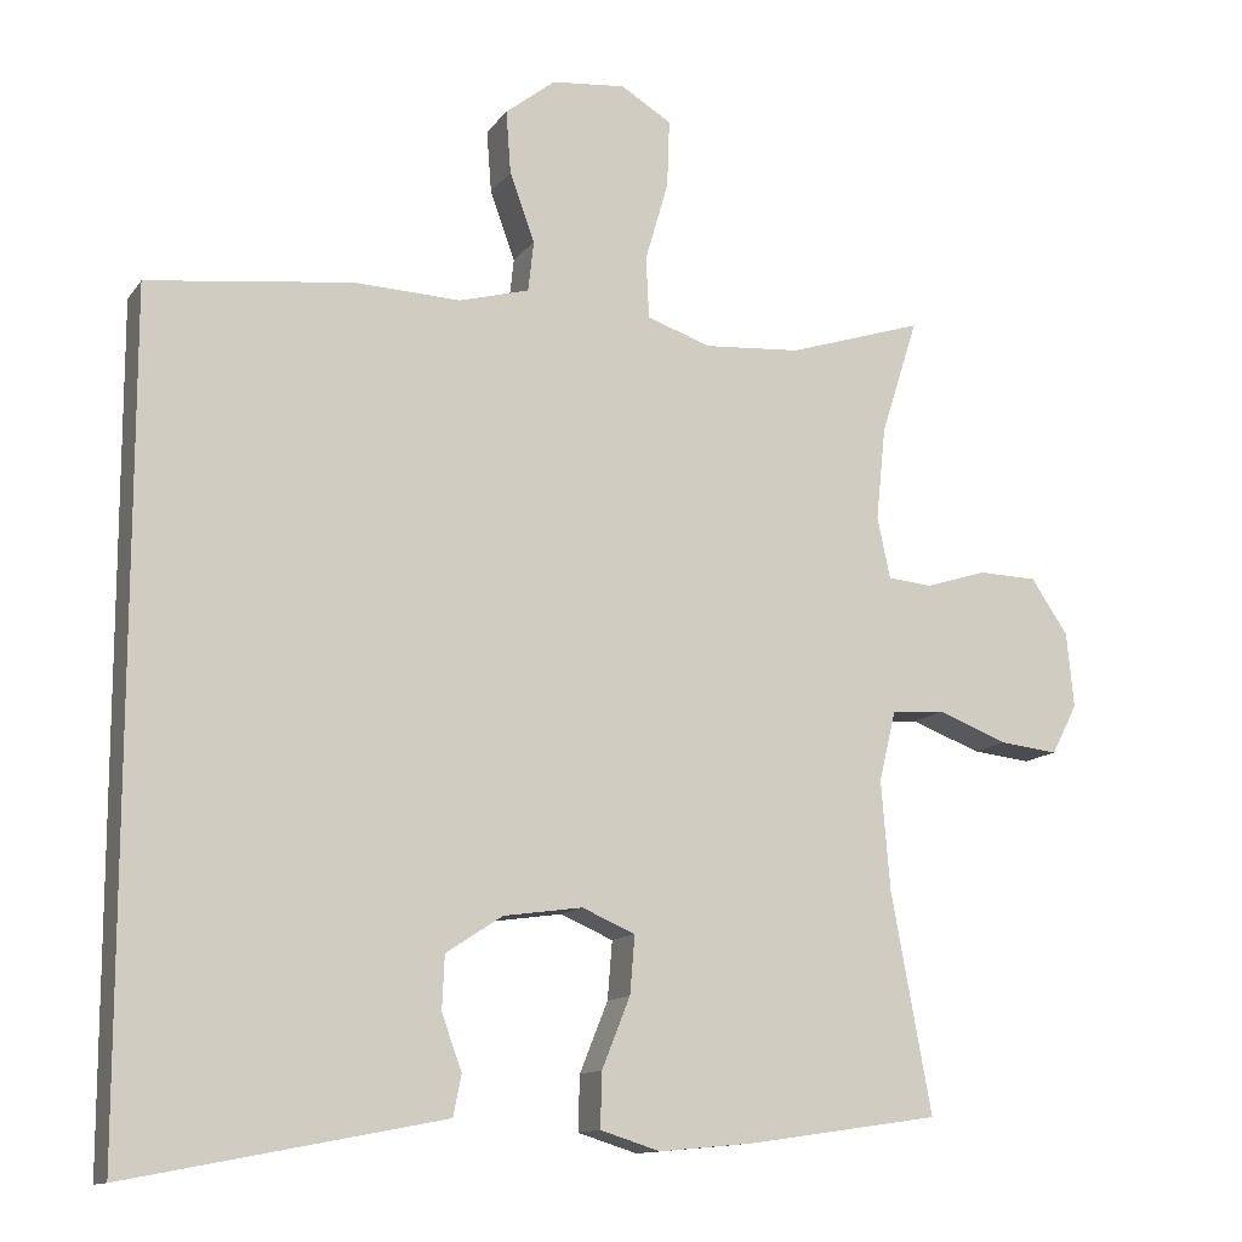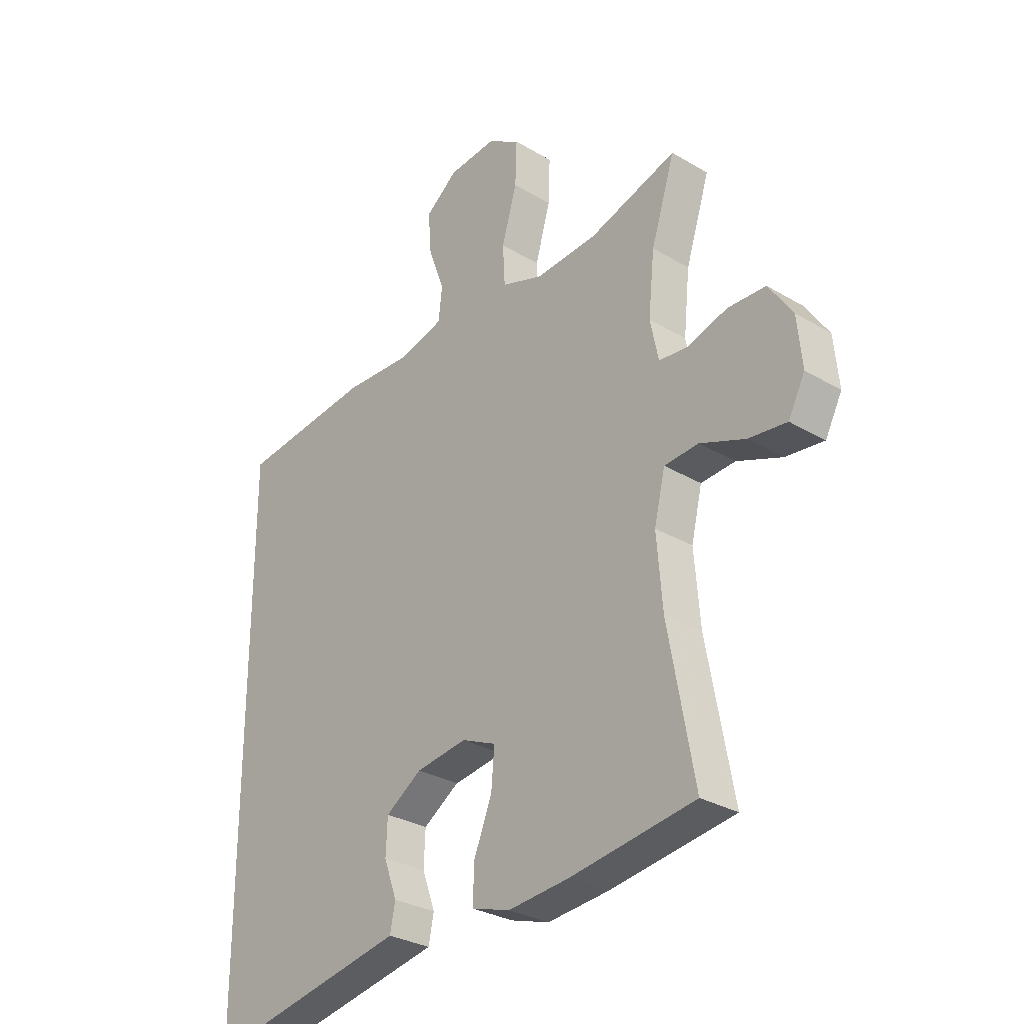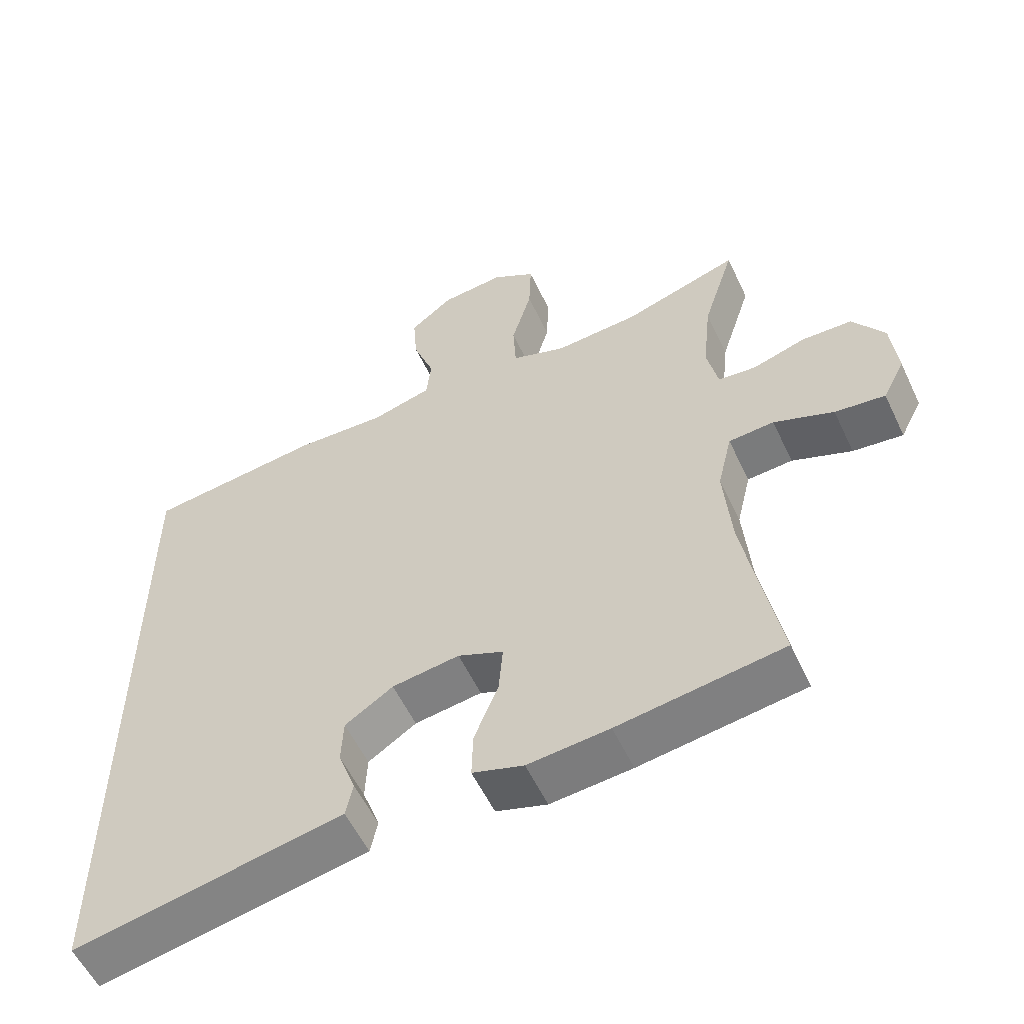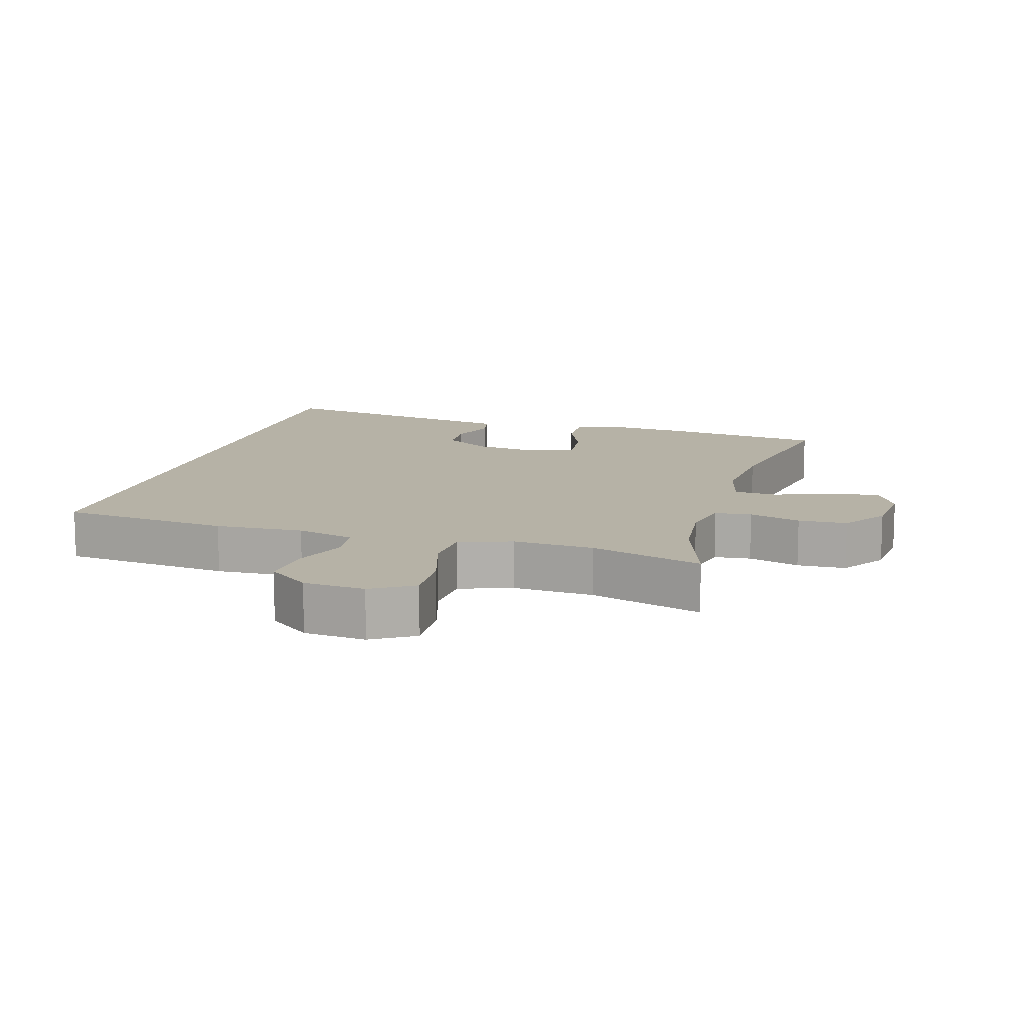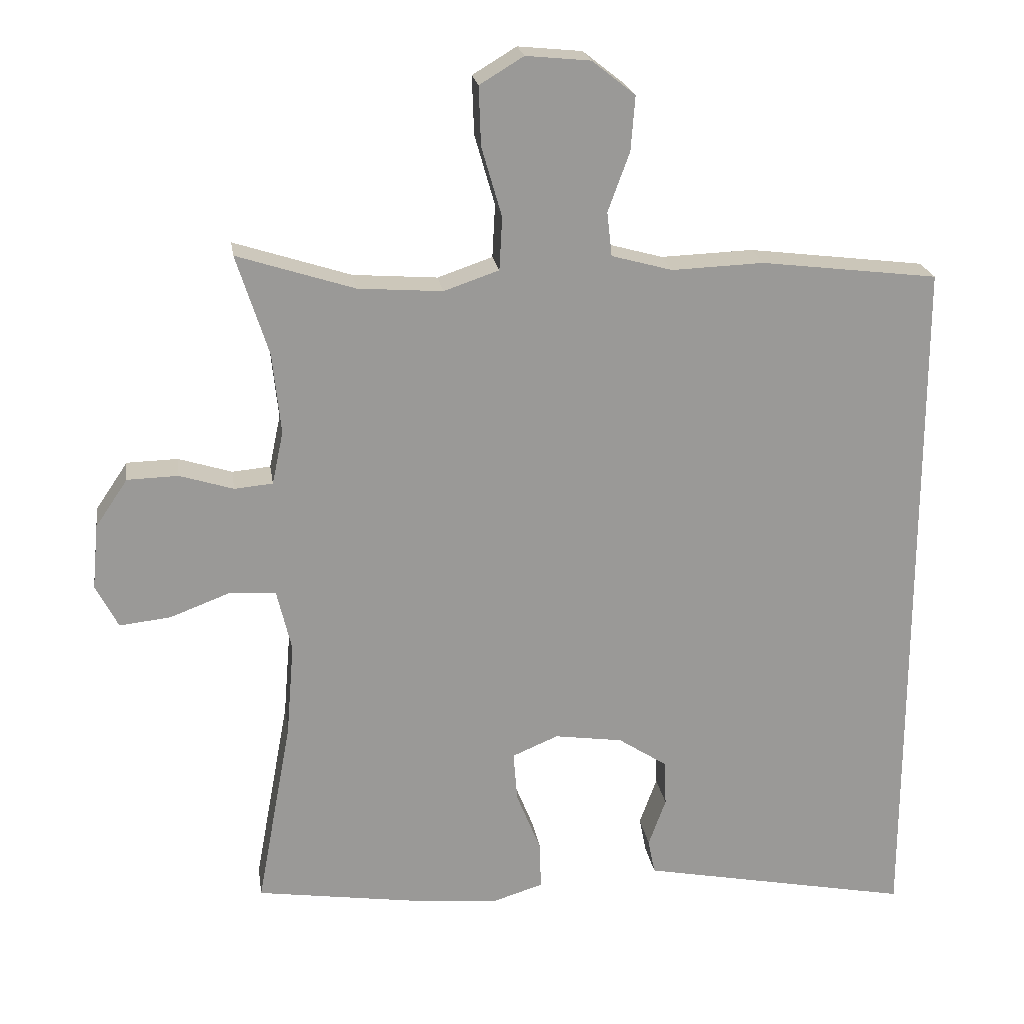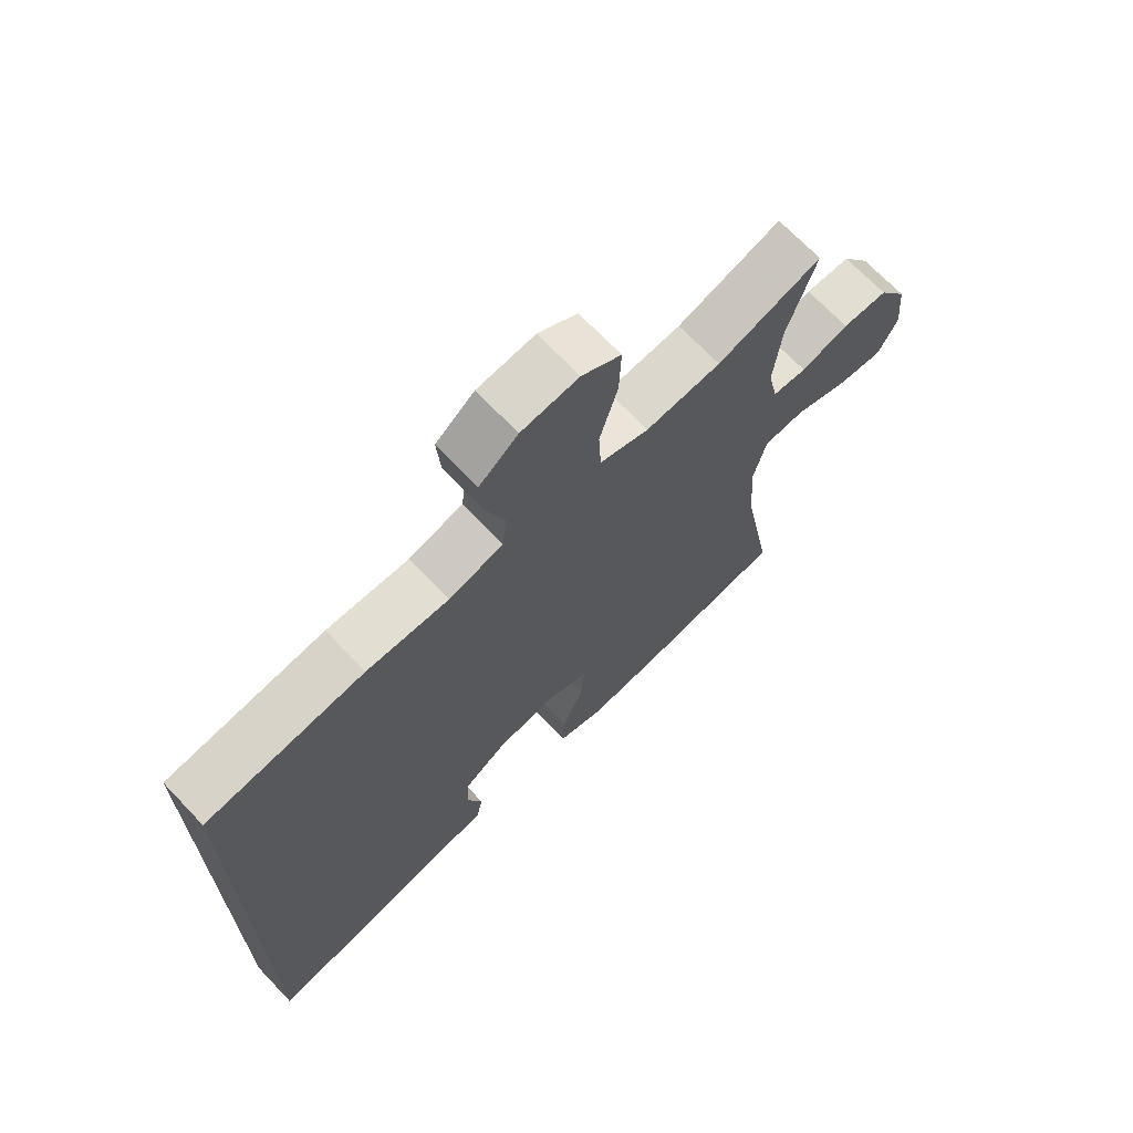
<metadata>
{"format":"obj","ext":"obj","renderer":"f3d","projection":"perspective","resolution":1024,"background":"white","views":[{"elev":-12.6,"azim":-22.3,"up":"+Z"},{"elev":-29.7,"azim":48.9,"up":"+Z"},{"elev":-56.2,"azim":25.1,"up":"+Z"},{"elev":12.2,"azim":15.8,"up":"+Y"},{"elev":21.5,"azim":171.5,"up":"+Z"},{"elev":69.4,"azim":-43.6,"up":"+Z"}]}
</metadata>
<code>
v -0.5 0.07 0.428
v -0.246 0.07 0.459
v -0.114 0.07 0.454
v -0.027 0.07 0.478
v -0.02 0.07 0.541
v -0.051 0.07 0.626
v -0.057 0.07 0.704
v 0.005 0.07 0.753
v 0.097 0.07 0.762
v 0.16 0.07 0.724
v 0.157 0.07 0.64
v 0.128 0.07 0.54
v 0.132 0.07 0.464
v 0.211 0.07 0.437
v 0.332 0.07 0.446
v 0.5 0.07 0.5
v 0.454 0.07 0.356
v 0.442 0.07 0.24
v 0.458 0.07 0.164
v 0.513 0.07 0.159
v 0.59 0.07 0.183
v 0.663 0.07 0.181
v 0.709 0.07 0.113
v 0.718 0.07 0.02
v 0.686 0.07 -0.042
v 0.613 0.07 -0.034
v 0.526 0.07 -0.001
v 0.46 0.07 -0.006
v 0.439 0.07 -0.094
v 0.45 0.07 -0.228
v 0.5 0.07 -0.5
v 0.261 0.07 -0.535
v 0.143 0.07 -0.546
v 0.069 0.07 -0.523
v 0.071 0.07 -0.455
v 0.106 0.07 -0.368
v 0.112 0.07 -0.296
v 0.046 0.07 -0.268
v -0.052 0.07 -0.282
v -0.122 0.07 -0.328
v -0.125 0.07 -0.394
v -0.1 0.07 -0.463
v -0.11 0.07 -0.513
v -0.197 0.07 -0.53
v -0.5 0.07 -0.589
v -0.5 0 0.428
v -0.246 0 0.459
v -0.114 0 0.454
v -0.027 0 0.478
v -0.02 0 0.541
v -0.051 0 0.626
v -0.057 0 0.704
v 0.005 0 0.753
v 0.097 0 0.762
v 0.16 0 0.724
v 0.157 0 0.64
v 0.128 0 0.54
v 0.132 0 0.464
v 0.211 0 0.437
v 0.332 0 0.446
v 0.5 0 0.5
v 0.454 0 0.356
v 0.442 0 0.24
v 0.458 0 0.164
v 0.513 0 0.159
v 0.59 0 0.183
v 0.663 0 0.181
v 0.709 0 0.113
v 0.718 0 0.02
v 0.686 0 -0.042
v 0.613 0 -0.034
v 0.526 0 -0.001
v 0.46 0 -0.006
v 0.439 0 -0.094
v 0.45 0 -0.228
v 0.5 0 -0.5
v 0.261 0 -0.535
v 0.143 0 -0.546
v 0.069 0 -0.523
v 0.071 0 -0.455
v 0.106 0 -0.368
v 0.112 0 -0.296
v 0.046 0 -0.268
v -0.052 0 -0.282
v -0.122 0 -0.328
v -0.125 0 -0.394
v -0.1 0 -0.463
v -0.11 0 -0.513
v -0.197 0 -0.53
v -0.5 0 -0.589
f 44 45 1
f 43 44 1
f 42 43 1
f 41 42 1
f 1 2 3
f 41 1 3
f 40 41 3
f 39 40 3 4
f 38 39 4 5
f 37 38 5
f 34 35 36
f 33 34 36
f 32 33 36
f 31 32 36
f 30 31 36
f 29 30 36 37
f 28 29 37 5
f 25 26 27
f 24 25 27
f 23 24 27
f 22 23 27
f 21 22 27
f 20 21 27
f 19 20 27 28
f 18 19 28 5
f 15 16 17
f 14 15 17 18
f 13 14 18
f 10 11 12
f 9 10 12
f 8 9 12
f 7 8 12
f 6 7 12
f 5 6 12
f 5 12 13
f 5 13 18
f 46 90 89
f 46 89 88
f 46 88 87
f 46 87 86
f 48 47 46
f 48 46 86
f 48 86 85
f 49 48 85 84
f 50 49 84 83
f 50 83 82
f 81 80 79
f 81 79 78
f 81 78 77
f 81 77 76
f 81 76 75
f 82 81 75 74
f 50 82 74 73
f 72 71 70
f 72 70 69
f 72 69 68
f 72 68 67
f 72 67 66
f 72 66 65
f 73 72 65 64
f 50 73 64 63
f 62 61 60
f 63 62 60 59
f 63 59 58
f 57 56 55
f 57 55 54
f 57 54 53
f 57 53 52
f 57 52 51
f 57 51 50
f 58 57 50
f 63 58 50
f 1 46 47 2
f 2 47 48 3
f 3 48 49 4
f 4 49 50 5
f 5 50 51 6
f 6 51 52 7
f 7 52 53 8
f 8 53 54 9
f 9 54 55 10
f 10 55 56 11
f 11 56 57 12
f 12 57 58 13
f 13 58 59 14
f 14 59 60 15
f 15 60 61 16
f 16 61 62 17
f 17 62 63 18
f 18 63 64 19
f 19 64 65 20
f 20 65 66 21
f 21 66 67 22
f 22 67 68 23
f 23 68 69 24
f 24 69 70 25
f 25 70 71 26
f 26 71 72 27
f 27 72 73 28
f 28 73 74 29
f 29 74 75 30
f 30 75 76 31
f 31 76 77 32
f 32 77 78 33
f 33 78 79 34
f 34 79 80 35
f 35 80 81 36
f 36 81 82 37
f 37 82 83 38
f 38 83 84 39
f 39 84 85 40
f 40 85 86 41
f 41 86 87 42
f 42 87 88 43
f 43 88 89 44
f 44 89 90 45
f 45 90 46 1

</code>
